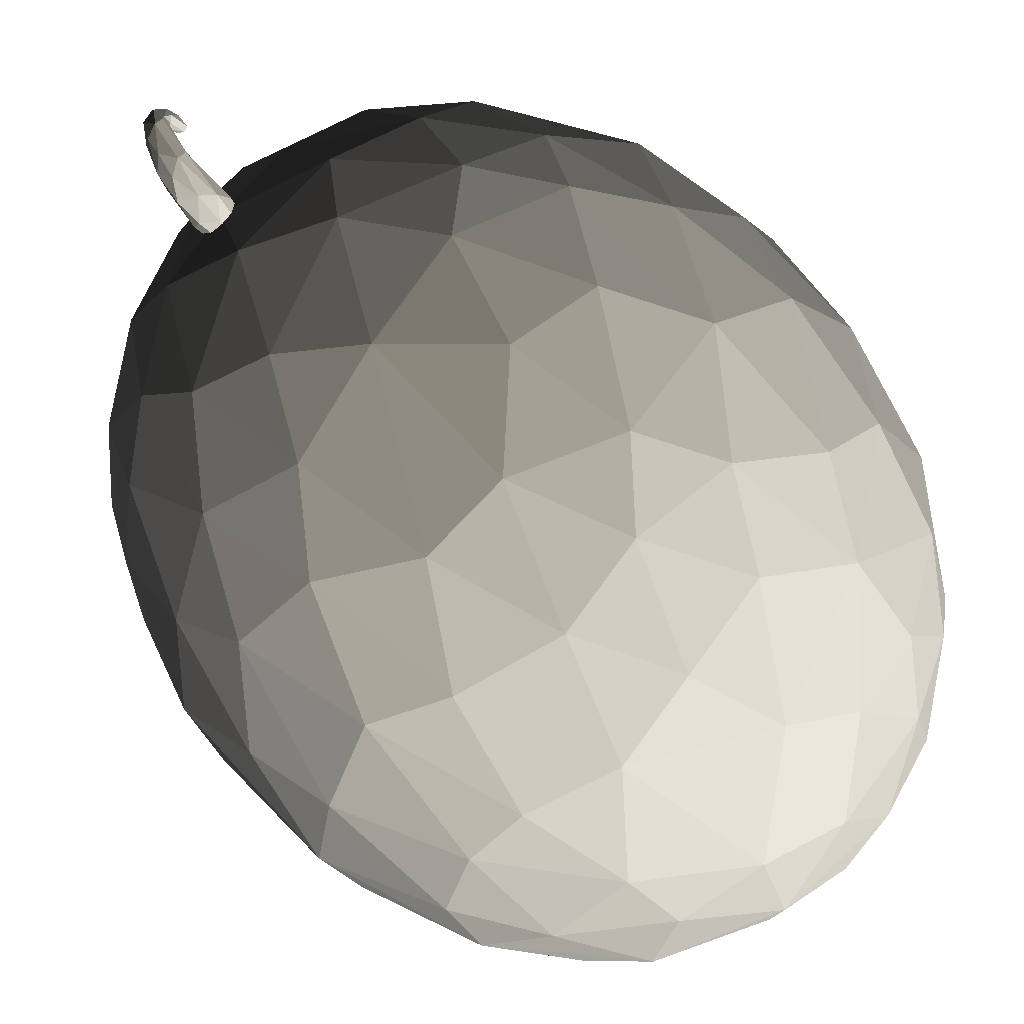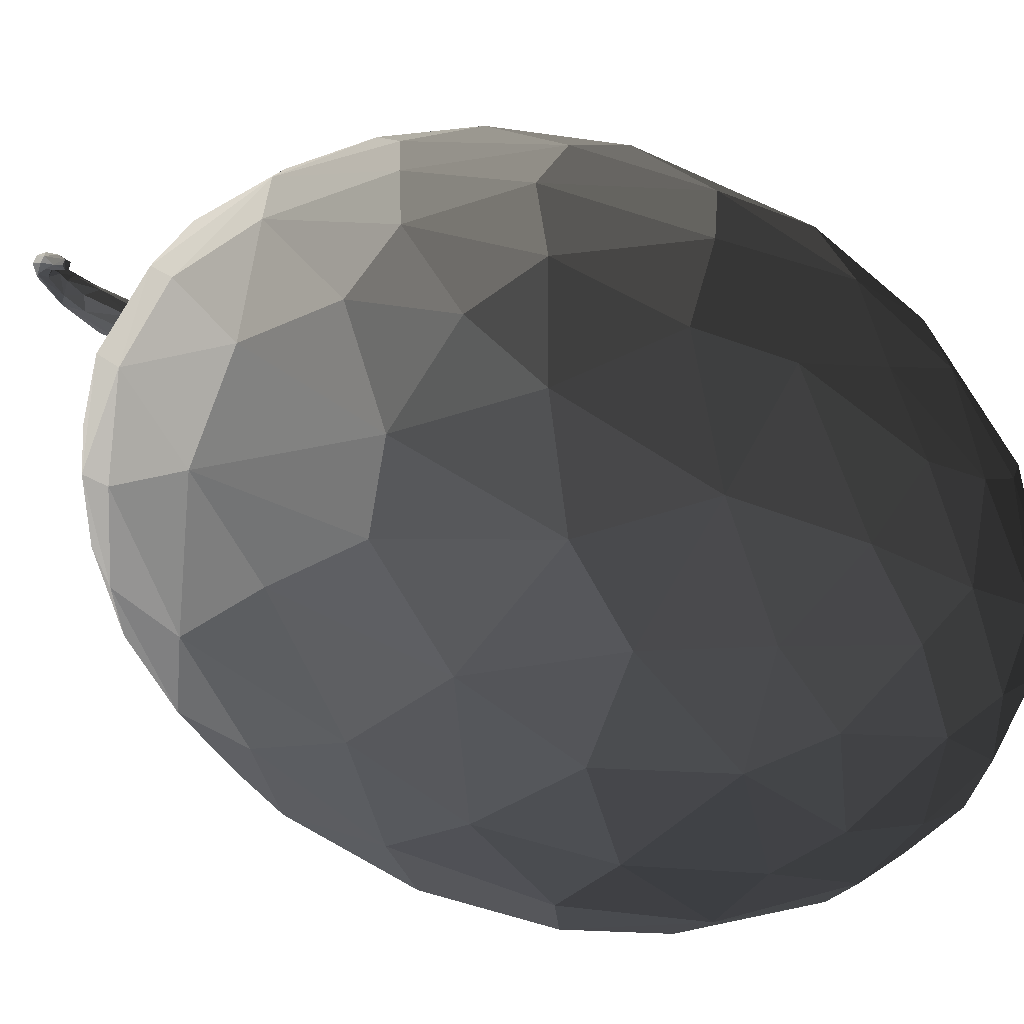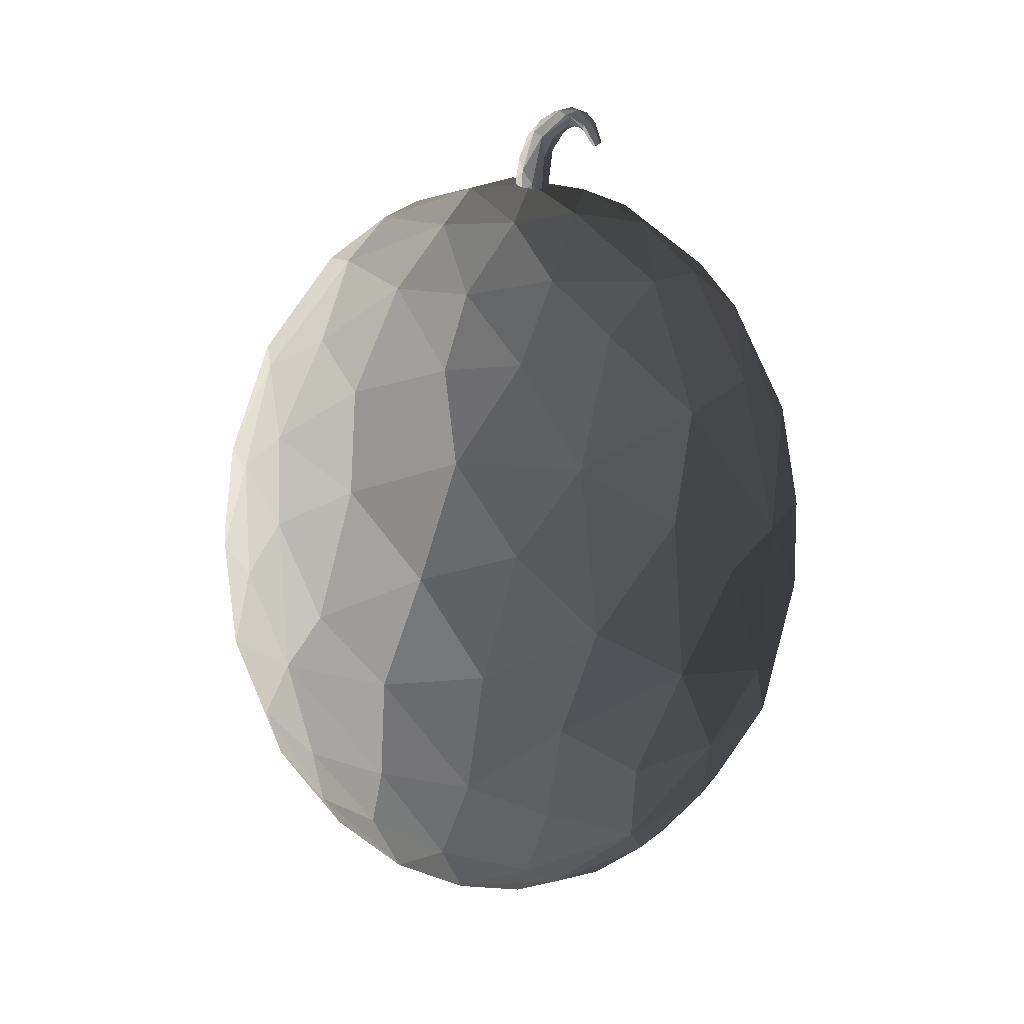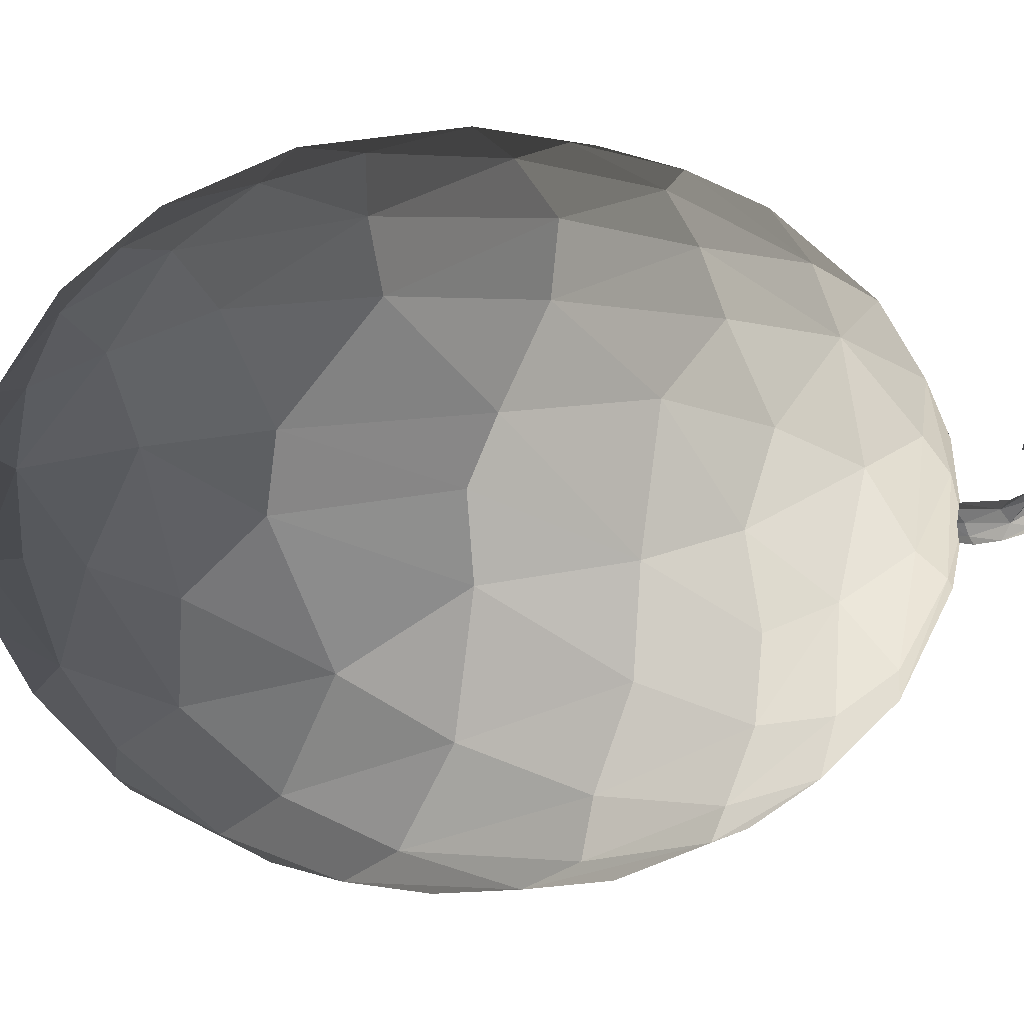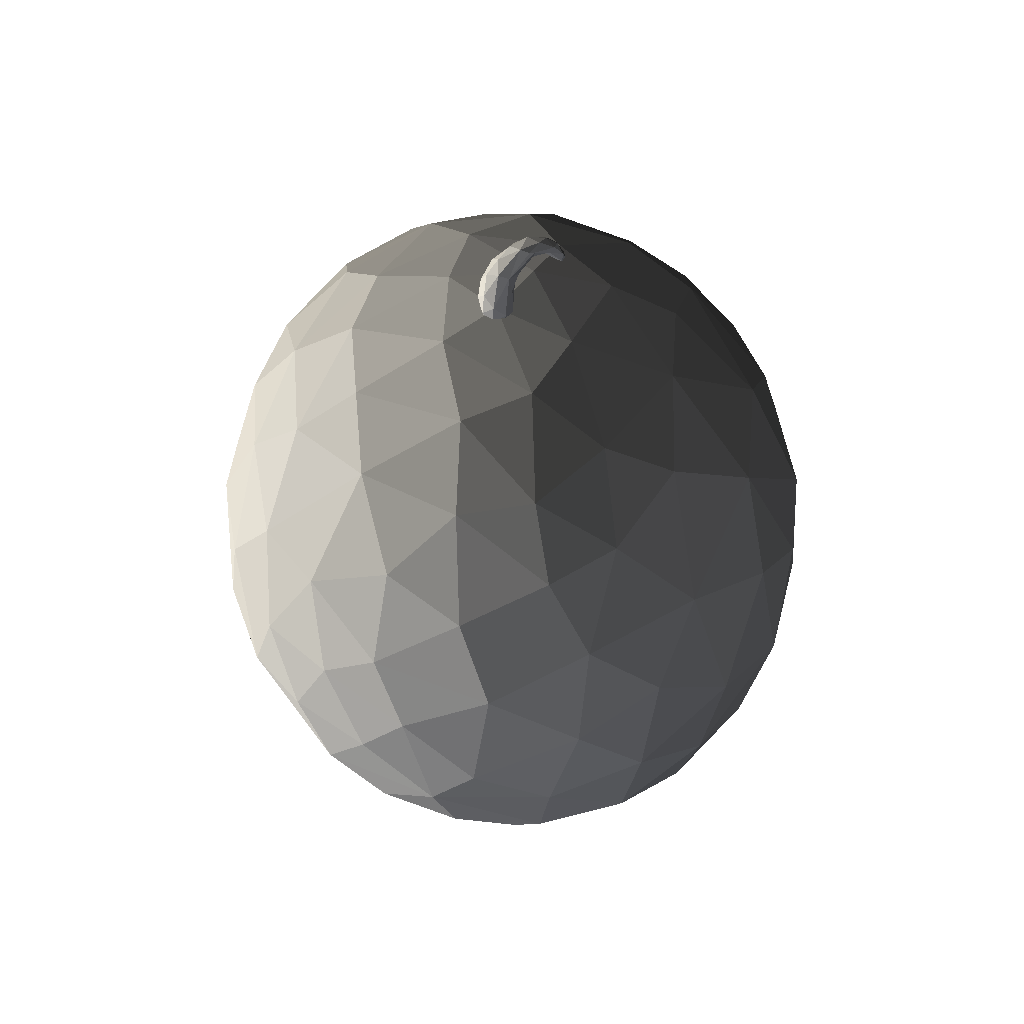
<metadata>
{"format":"obj","ext":"obj","renderer":"f3d","projection":"perspective","resolution":1024,"background":"white","views":[{"elev":-50.5,"azim":-152.7,"up":"+Z"},{"elev":69.3,"azim":-73.1,"up":"+Z"},{"elev":32.3,"azim":-75.4,"up":"+Y"},{"elev":12.1,"azim":88.9,"up":"+Z"},{"elev":67.7,"azim":-105.8,"up":"+Y"}]}
</metadata>
<code>
v -1.163 -6.753 1.678
v -0.2388 -0.5167 5.11
v -0.8125 -2.838 4.793
v 0.731 4.73 2.935
v -2.139 -3.909 3.976
v -0.3285 3.402 4.027
v -2.381 1.041 4.323
v 0.1845 5.821 1.007
v -2.66 -4.903 3.029
v -3.473 -3.928 3.013
v -1.867 3.55 3.439
v -2.042 -6.196 2.119
v -0.4727 5.075 2.488
v -1.91 4.757 2.083
v -3.035 2.182 3.447
v -3.435 -5.319 1.691
v -1.697 -6.907 0.6712
v -4.118 -4.561 1.336
v -4.345 0.7781 2.511
v -4.768 -0.9133 2.055
v -1.508 5.411 1.051
v -4.663 -2.793 1.805
v -2.827 4.566 0.8783
v -3.524 3.249 2.02
v -4.438 2.085 1.23
v -2.809 -6.252 0.8386
v -3.971 3.331 0.1397
v -5.048 0.1203 0.843
v -5.097 -2.107 0.5882
v -2.041 5.261 -0.2067
v -4.58 -4.061 -0.0341
v -3.56 -5.706 -0.01509
v -4.788 1.643 -0.2272
v -5.11 -0.2698 -0.7818
v -0.5222 5.871 0.1691
v -3.156 3.894 -1.742
v -3.076 4.44 -0.2802
v -4.11 2.631 -1.549
v -1.842 5.124 -1.409
v -4.47 -2.475 -2.317
v -4.591 -3.607 -1.251
v -3.627 -5.401 -1.133
v -2.159 -6.761 -0.1237
v -4.649 0.5124 -1.981
v -3.784 1.611 -2.929
v -2.138 4.183 -2.624
v -4.008 -3.836 -2.354
v -2.655 -6.248 -1.2
v -3.699 -2.385 -3.425
v -2.983 2.755 -3.138
v -2.996 -5.21 -2.455
v -2.594 1.854 -3.93
v -3.538 0.3764 -3.612
v -0.6111 5.736 -0.9856
v -2.412 0.0745 -4.495
v 0.7252 5.819 -0.9011
v -0.6997 4.93 -2.617
v -1.563 3.258 -3.777
v -0.4063 2.967 -4.255
v -1.409 -5.186 -3.518
v -1.995 -6.141 -2.22
v -1.243 -0.4832 -4.991
v -3.001 -1.501 -4.187
v 0.5466 5.192 -2.369
v -0.4016 -2.383 -4.934
v -1.82 -3.467 -4.33
v 0.6122 4.281 -3.383
v 0.08018 1.369 -4.866
v -1.441 -6.939 -0.8833
v -0.4812 -3.757 -4.491
v 1.065 3.139 -4.094
v 1.301 1.328 -4.735
v 0.1471 -0.5684 -5.11
v 1.067 -3.23 -4.531
v -0.7024 -6.48 -2.33
v 1.157 -1.092 -4.953
v 2.522 0.07088 -4.421
v 2.113 -2.236 -4.443
v 1.748 4.997 -2.145
v 2.149 3.939 -3.079
v 2.432 2.512 -3.835
v 2.409 -3.786 -3.691
v 3.344 2.605 -3.05
v 3.287 0.8053 -3.786
v 3.606 -1.481 -3.523
v 1.177 -6.289 -2.162
v 2.631 4.84 -1.501
v 3.311 3.961 -1.901
v 2.654 -5.039 -2.462
v 4.059 2.882 -1.801
v 4.305 0.9056 -2.6
v 0.7086 -6.821 -1.423
v 4.786 -0.775 -1.778
v 1.122 -6.919 -0.3825
v 1.934 5.541 -0.4823
v 3.846 -4.126 -1.592
v 2.689 -5.718 -1.376
v 3.39 -5.258 0.06886
v 4.397 2.911 -0.554
v 2.444 -6.172 -0.04251
v -0.5126 -7.156 -0.6446
v 2.895 4.962 0.1041
v 5.11 -0.5389 0.2153
v 4.558 -2.975 0.941
v 4.183 -4.041 -0.145
v 3.857 3.895 -0.3105
v 4.473 2.67 0.7287
v 4.908 -0.623 1.329
v 4.297 -2.858 1.925
v 3.393 4.233 1.262
v 3.578 -4.552 1.587
v 2.552 -5.044 2.572
v 3.344 2.52 3.087
v 1.577 -6.181 1.971
v 4.283 1.677 2.279
v -0.4281 -7.159 0.5317
v 2.224 5.117 1.429
v 3.919 3.069 1.86
v 2.618 -1.809 4.253
v 1.807 -4.279 3.74
v 3.772 0.3878 3.381
v 3.675 -1.598 3.42
v 1.081 -5.796 2.859
v 2.567 2.252 3.861
v 0.08503 -6.838 1.654
v 2.714 0.519 4.234
v 2.542 4.014 2.735
v 0.7753 -5.036 3.649
v 1.095 -1.875 4.886
v 1.202 5.303 1.978
v 1.185 -3.219 4.515
v 1.578 3.76 3.526
v 1.516 0.004098 4.851
v -0.3806 -5.983 2.947
v 0.3653 2.228 4.598
v 0.4395 0.7369 4.96
v 1.643 5.589 0.8238
v -0.6074 -4.638 4.038
v -2.76 -2.313 4.185
v -3.979 -2.126 3.15
v -4.439 -0.7268 -2.678
v 4.822 1.346 -1.028
v -1.865 -1.252 4.78
v -1.354 -5.56 3.194
v -1.219 1.176 4.769
v -3.539 -0.3597 3.759
v -5.046 -2.175 -0.9115
v -1.451 1.445 -4.616
v -2.792 -3.979 -3.575
v 0.5126 -5.128 -3.687
v 1.03 5.871 0.04663
v 1.558 -5.209 -3.181
v 3.814 -2.915 -2.736
v 4.805 -2.177 -0.9204
v 4.906 1.413 0.467
v 2.178 -6.255 1.043
v 0.8274 -6.901 1.011
v 4.619 -0.2478 2.18
v 3.096 -3.595 3.184
v 1.582 1.898 4.462
v 0.9004 5.742 0.2749
v 0.8258 5.953 0.1307
v 0.8807 6.168 -0.04547
v 0.9868 5.903 -0.1961
v 1.162 5.69 -0.1697
v 1.059 6.32 -0.1454
v 1.234 5.989 -0.1957
v 1.286 5.645 -0.05866
v 1.377 5.893 -0.05252
v 1.308 5.619 0.1074
v 1.386 5.83 0.1283
v 1.249 5.715 0.2828
v 1.095 5.522 -0.01214
v 1.046 5.595 0.2676
v 0.8349 5.675 0.1253
v 0.9675 5.643 -0.1233
v 1.209 5.552 0.1863
v 1.472 6.407 0.1424
v 1.434 6.695 0.09214
v 1.236 6.641 -0.05176
v 1.188 6.445 0.3884
v 1.088 5.747 0.3311
v 0.9983 6.379 0.2891
v 1.36 6.288 0.2997
v 1.242 7.133 0.4798
v 1.092 6.776 0.09218
v 1.41 6.652 0.4293
v 1.295 6.906 0.1496
v 1.088 6.697 0.4169
v 1.268 6.698 0.5296
v 1.389 7.043 0.3666
v 1.018 6.727 0.2439
v 1.298 6.958 1.077
v 1.348 7.101 0.914
v 1.484 6.933 0.4487
v 1.172 7.088 0.605
v 1.269 7.159 0.7872
v 1.414 6.891 0.6957
v 1.187 6.921 0.6615
v 1.305 6.799 0.6201
v 1.188 6.775 1.141
v 1.178 6.926 0.9268
v 1.312 6.778 0.918
v 1.395 6.85 0.9117
v 1.423 7.004 0.921
v 1.218 6.988 1.016
v 1.227 6.857 0.8762
v 1.165 6.597 1.123
v 1.217 6.577 1.061
v 1.31 6.579 1.095
v 1.2 6.643 1.183
v 1.289 6.633 1.188
v 1.364 6.77 1.105
v 0.8548 5.751 -0.06615
v 1.28 6.875 0.7529
v 1.344 6.33 -0.118
v 1.171 7.064 0.6942
v 1.427 7.13 0.6432
v 4.915 -0.6812 -0.9858
v -0.6045 -5.161 -3.589
o Sphere_Sphere.014
f 1 144 12
f 2 136 145
f 2 143 3
f 5 144 138
f 5 9 144
f 145 135 6
f 143 139 3
f 143 145 7
f 7 146 143
f 13 130 8
f 10 9 5
f 6 13 11
f 145 11 7
f 146 7 15
f 146 140 139
f 11 13 14
f 19 20 146
f 146 20 140
f 140 22 10
f 10 18 16
f 12 16 26
f 23 24 14
f 25 19 24
f 10 22 18
f 22 20 29
f 22 31 18
f 32 16 18
f 27 25 24
f 26 16 32
f 43 17 26
f 19 25 28
f 33 34 28
f 37 23 30
f 22 29 31
f 27 23 37
f 29 34 147
f 30 35 54
f 31 147 41
f 31 42 32
f 27 37 38
f 42 48 32
f 44 33 38
f 56 35 151
f 34 141 147
f 37 30 39
f 36 37 39
f 31 41 42
f 40 47 41
f 36 39 46
f 38 50 45
f 53 63 141
f 141 63 49
f 40 49 47
f 57 46 39
f 47 51 42
f 149 51 47
f 46 57 58
f 48 51 61
f 53 52 55
f 55 148 62
f 49 63 149
f 63 66 149
f 58 57 59
f 149 60 51
f 55 52 148
f 67 57 64
f 59 57 67
f 148 58 59
f 148 59 68
f 62 63 55
f 62 65 66
f 62 68 73
f 65 70 66
f 66 70 60
f 60 75 61
f 70 150 220
f 73 68 72
f 76 65 73
f 67 64 79
f 78 74 76
f 74 70 65
f 74 150 70
f 71 67 80
f 71 80 81
f 84 77 81
f 78 76 77
f 77 85 78
f 78 82 74
f 74 82 150
f 80 79 87
f 83 80 88
f 82 89 152
f 84 81 83
f 85 77 84
f 85 82 78
f 91 83 90
f 85 84 91
f 89 97 86
f 96 97 89
f 97 92 86
f 93 91 142
f 154 153 93
f 106 87 102
f 96 98 97
f 90 88 106
f 99 90 106
f 142 90 99
f 96 105 98
f 100 94 97
f 103 219 142
f 142 155 103
f 154 219 103
f 154 104 105
f 154 103 104
f 104 111 105
f 105 111 98
f 110 107 106
f 98 156 100
f 156 94 100
f 155 107 115
f 108 103 155
f 158 109 108
f 104 108 109
f 104 109 111
f 158 121 122
f 95 151 137
f 110 102 117
f 156 111 112
f 114 157 156
f 115 118 113
f 118 127 113
f 114 125 157
f 113 121 115
f 121 158 115
f 109 122 159
f 127 118 110
f 112 159 120
f 120 128 123
f 123 125 114
f 124 121 113
f 122 126 119
f 124 113 127
f 123 134 125
f 133 129 119
f 131 120 119
f 127 117 130
f 137 130 117
f 131 138 128
f 132 127 4
f 160 124 132
f 123 128 134
f 125 134 1
f 133 126 160
f 116 125 1
f 116 1 17
f 138 144 134
f 136 160 135
f 2 133 136
f 2 3 129
f 132 4 6
f 6 135 132
f 145 136 135
f 130 137 8
f 138 3 5
f 6 4 13
f 144 9 12
f 17 1 12
f 143 2 145
f 151 8 137
f 13 4 130
f 3 139 5
f 143 146 139
f 5 139 10
f 11 145 6
f 9 16 12
f 9 10 16
f 15 7 11
f 17 12 26
f 10 139 140
f 21 14 13
f 21 13 8
f 14 24 11
f 15 11 24
f 24 19 15
f 146 15 19
f 151 35 8
f 20 22 140
f 20 19 28
f 20 28 29
f 35 21 8
f 23 14 21
f 32 18 31
f 27 24 23
f 33 25 27
f 43 26 32
f 33 28 25
f 28 34 29
f 30 21 35
f 29 147 31
f 30 23 21
f 33 27 38
f 43 32 48
f 44 34 33
f 34 44 141
f 35 56 54
f 39 30 54
f 36 38 37
f 41 147 40
f 42 41 47
f 38 36 50
f 45 44 38
f 45 141 44
f 141 40 147
f 50 52 45
f 53 141 45
f 53 45 52
f 69 17 43
f 141 49 40
f 57 39 54
f 50 36 46
f 50 46 58
f 42 51 48
f 49 149 47
f 58 52 50
f 69 43 48
f 53 55 63
f 69 48 61
f 56 64 54
f 64 57 54
f 51 60 61
f 58 148 52
f 66 60 149
f 68 62 148
f 69 61 75
f 66 63 62
f 73 65 62
f 71 59 67
f 71 68 59
f 60 220 75
f 72 68 71
f 101 69 75
f 56 79 64
f 56 95 79
f 65 76 74
f 80 67 79
f 81 72 71
f 76 73 72
f 76 72 77
f 150 86 75
f 77 72 81
f 75 86 92
f 101 75 92
f 150 82 152
f 81 80 83
f 95 87 79
f 88 80 87
f 86 150 152
f 83 91 84
f 95 56 151
f 101 17 69
f 85 153 82
f 82 153 89
f 89 86 152
f 90 83 88
f 89 153 96
f 90 142 91
f 101 92 94
f 93 85 91
f 153 85 93
f 95 102 87
f 96 153 154
f 96 154 105
f 106 88 87
f 97 94 92
f 98 100 97
f 155 142 99
f 116 101 94
f 116 94 157
f 103 108 104
f 110 106 102
f 107 99 106
f 107 155 99
f 94 156 157
f 110 118 107
f 156 98 111
f 118 115 107
f 115 158 155
f 108 155 158
f 116 17 101
f 116 157 125
f 109 158 122
f 102 95 137
f 102 137 117
f 109 159 111
f 111 159 112
f 156 112 114
f 112 123 114
f 159 122 119
f 159 119 120
f 127 110 117
f 123 112 120
f 124 126 121
f 122 121 126
f 124 127 132
f 124 160 126
f 119 126 133
f 119 129 131
f 120 131 128
f 4 127 130
f 128 138 134
f 134 144 1
f 136 133 160
f 129 133 2
f 129 3 131
f 138 131 3
f 135 160 132
f 161 174 182
f 161 182 183
f 175 161 162
f 214 162 163
f 164 214 163
f 164 163 166
f 164 176 214
f 165 176 164
f 167 166 216
f 167 216 169
f 171 170 169
f 178 187 184
f 171 184 172
f 172 177 170
f 182 177 172
f 182 174 177
f 174 175 173
f 175 176 173
f 173 168 177
f 177 174 173
f 195 198 178
f 178 216 179
f 179 195 178
f 179 216 180
f 186 180 166
f 192 186 163
f 192 162 183
f 189 192 183
f 181 182 184
f 185 188 186
f 190 189 181
f 200 189 190
f 188 185 191
f 191 185 218
f 181 184 190
f 187 200 190
f 195 179 191
f 191 218 195
f 192 217 196
f 196 185 192
f 193 194 206
f 218 205 195
f 185 196 197
f 215 199 200
f 207 199 215
f 218 185 197
f 197 194 218
f 199 207 217
f 215 200 198
f 198 204 215
f 215 204 203
f 205 193 213
f 202 206 217
f 204 198 195
f 213 204 205
f 207 215 203
f 209 210 208
f 210 212 208
f 212 211 208
f 210 203 204
f 193 201 212
f 208 207 209
f 203 210 209
f 193 212 213
f 201 202 208
f 208 211 201
f 162 161 183
f 214 175 162
f 163 162 192
f 164 166 167
f 164 167 165
f 167 168 165
f 167 169 168
f 169 170 168
f 169 216 178
f 169 178 171
f 171 172 170
f 171 178 184
f 172 184 182
f 174 161 175
f 175 214 176
f 176 165 173
f 165 168 173
f 168 170 177
f 180 188 179
f 216 166 180
f 166 163 186
f 186 188 180
f 183 182 181
f 181 189 183
f 218 194 205
f 200 199 189
f 178 198 187
f 187 198 200
f 189 217 192
f 199 217 189
f 190 184 187
f 191 179 188
f 192 185 186
f 217 197 196
f 201 193 206
f 202 217 207
f 205 194 193
f 206 197 217
f 202 201 206
f 205 204 195
f 206 194 197
f 209 207 203
f 212 201 211
f 208 202 207
f 213 210 204
f 213 212 210
f 142 219 93
f 219 154 93
f 75 220 150
f 220 60 70

</code>
